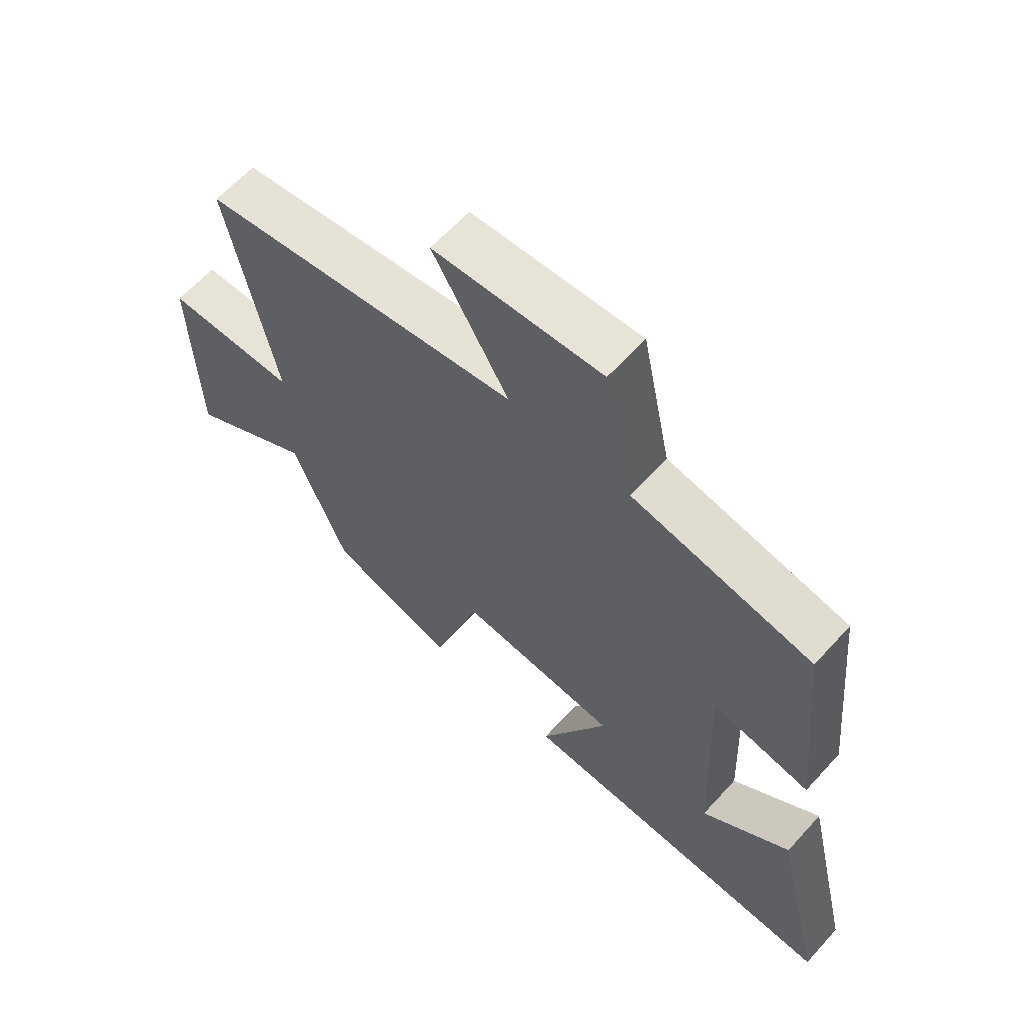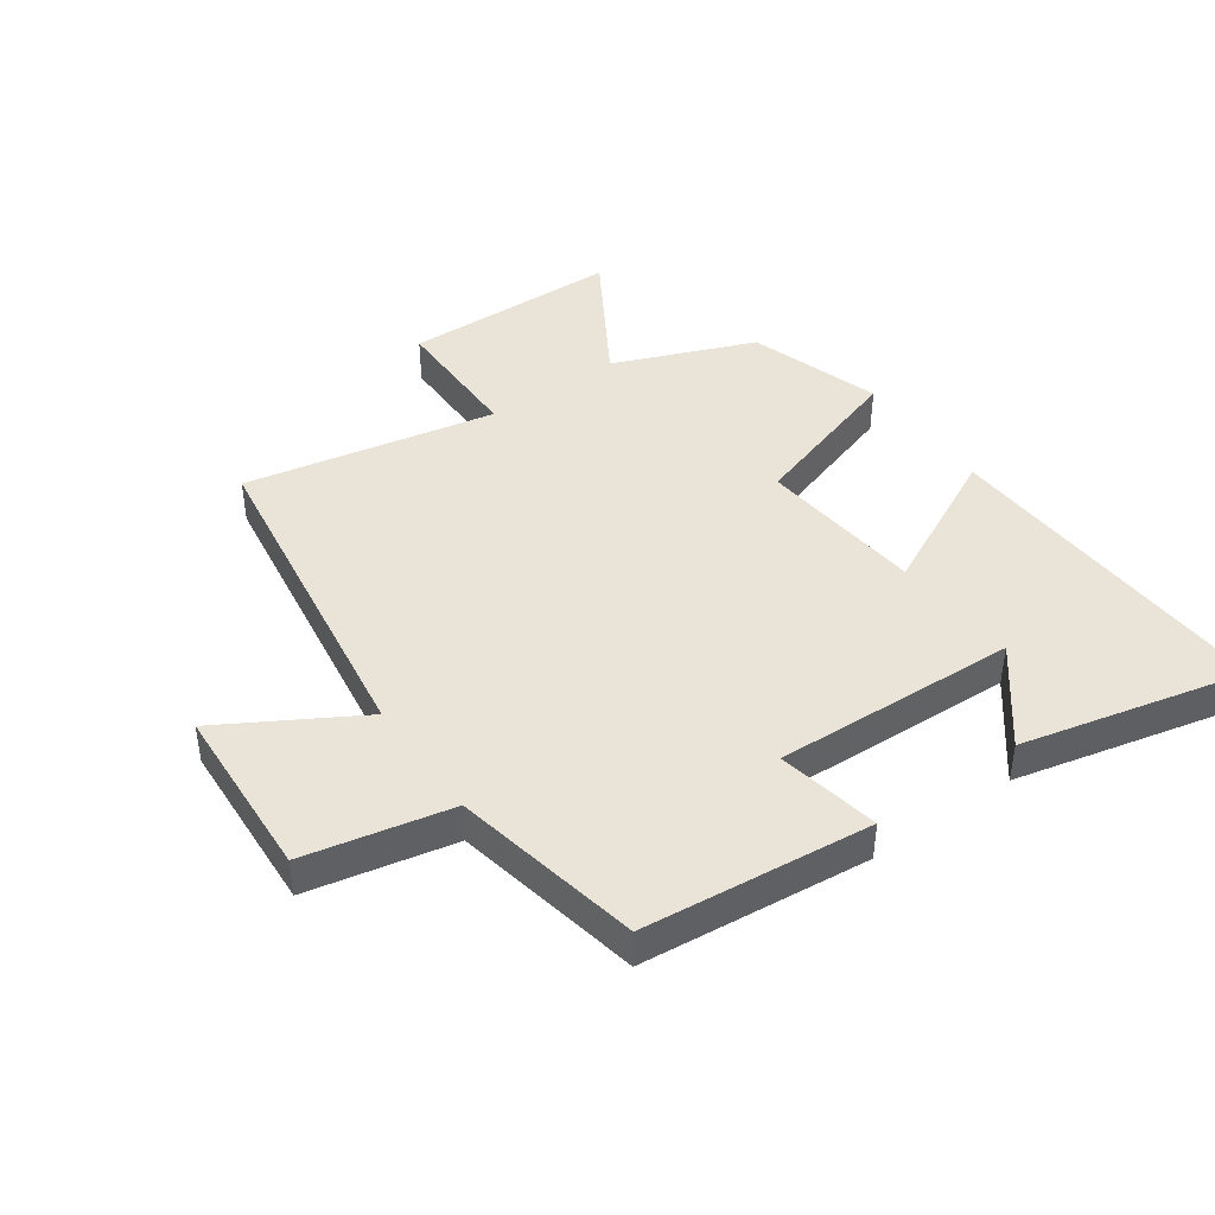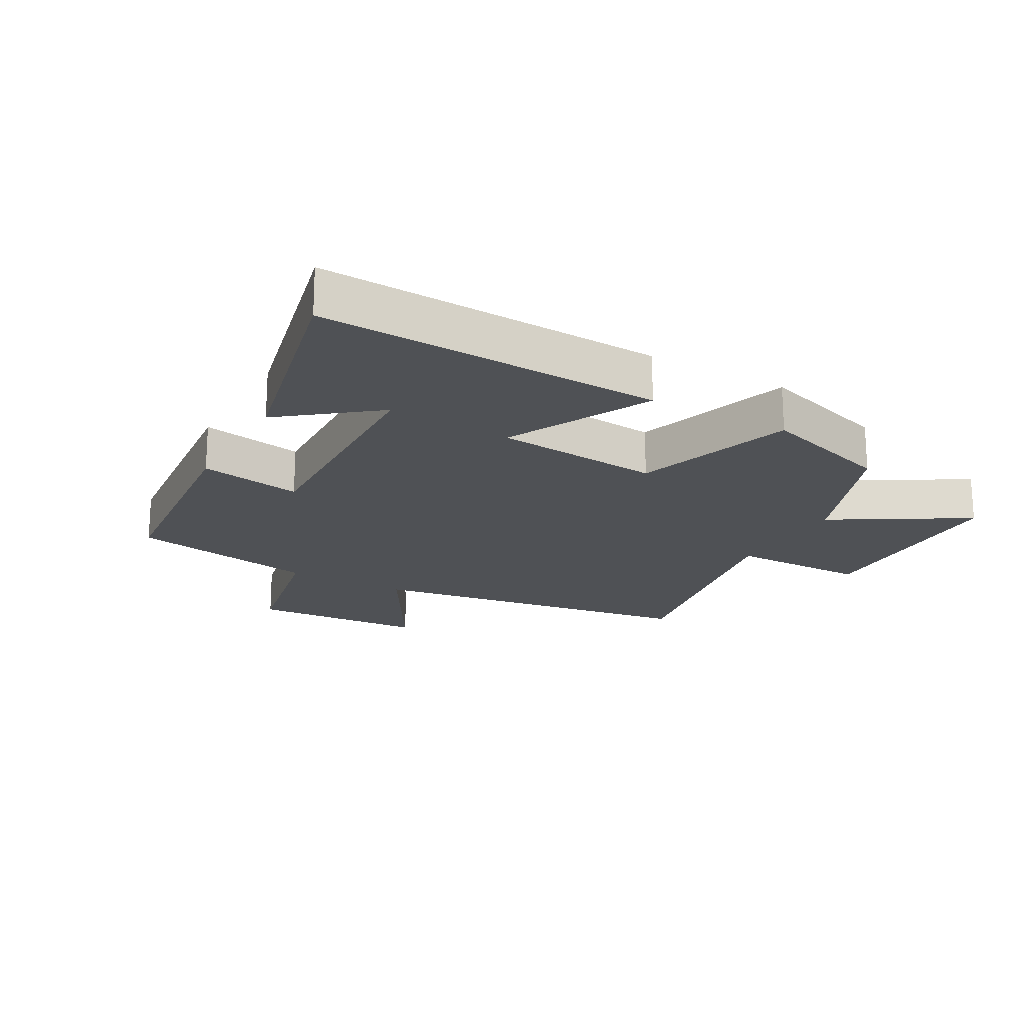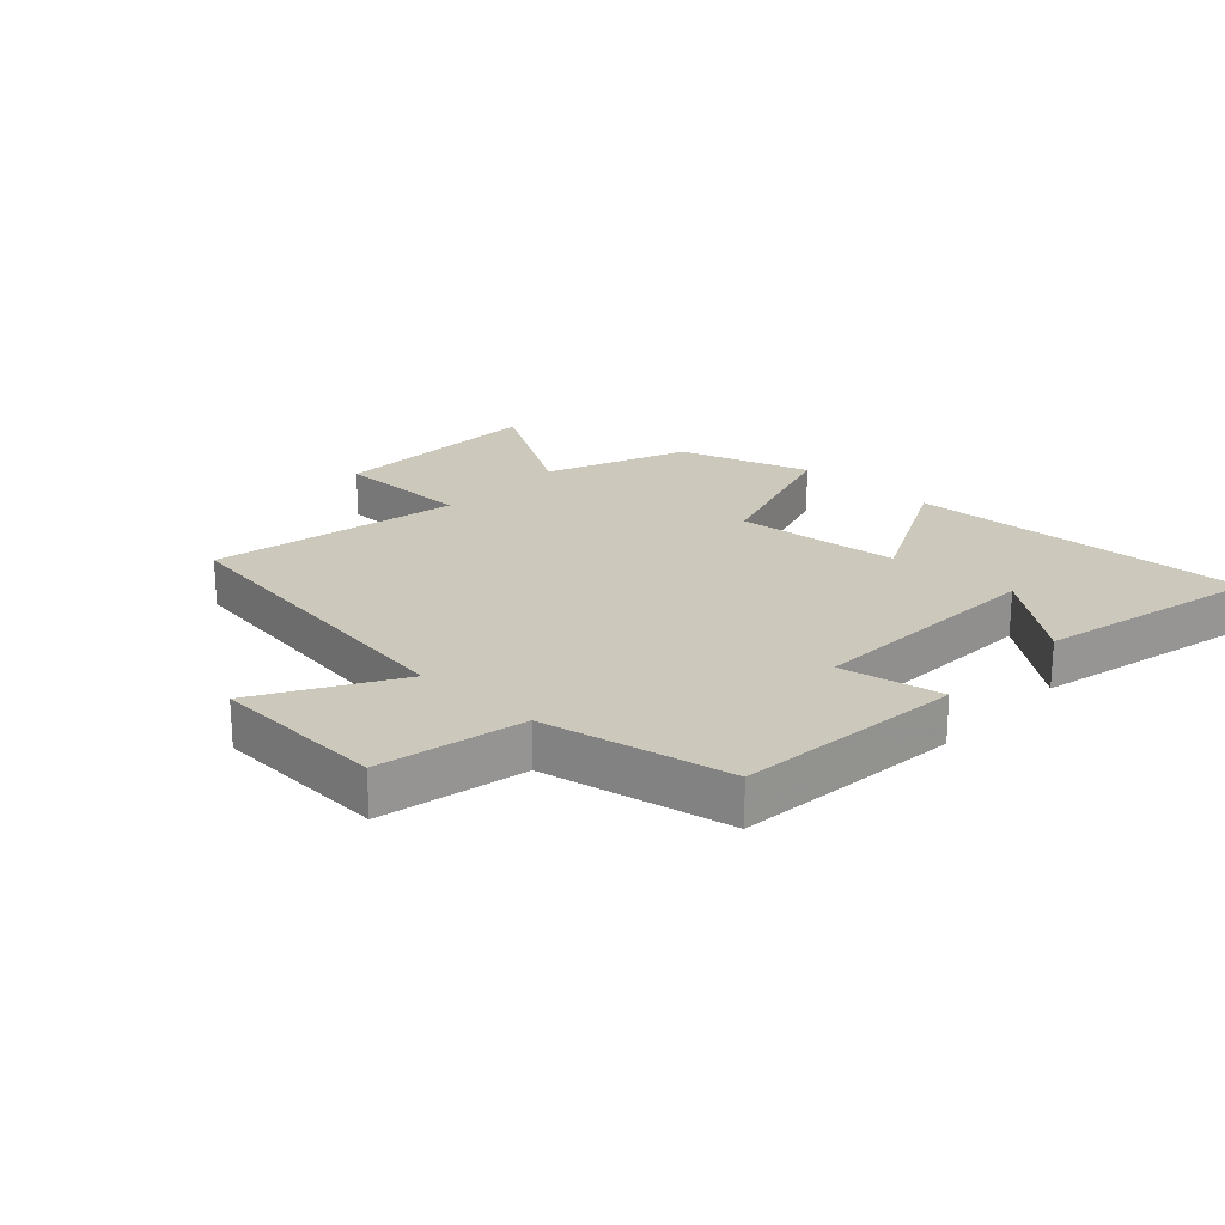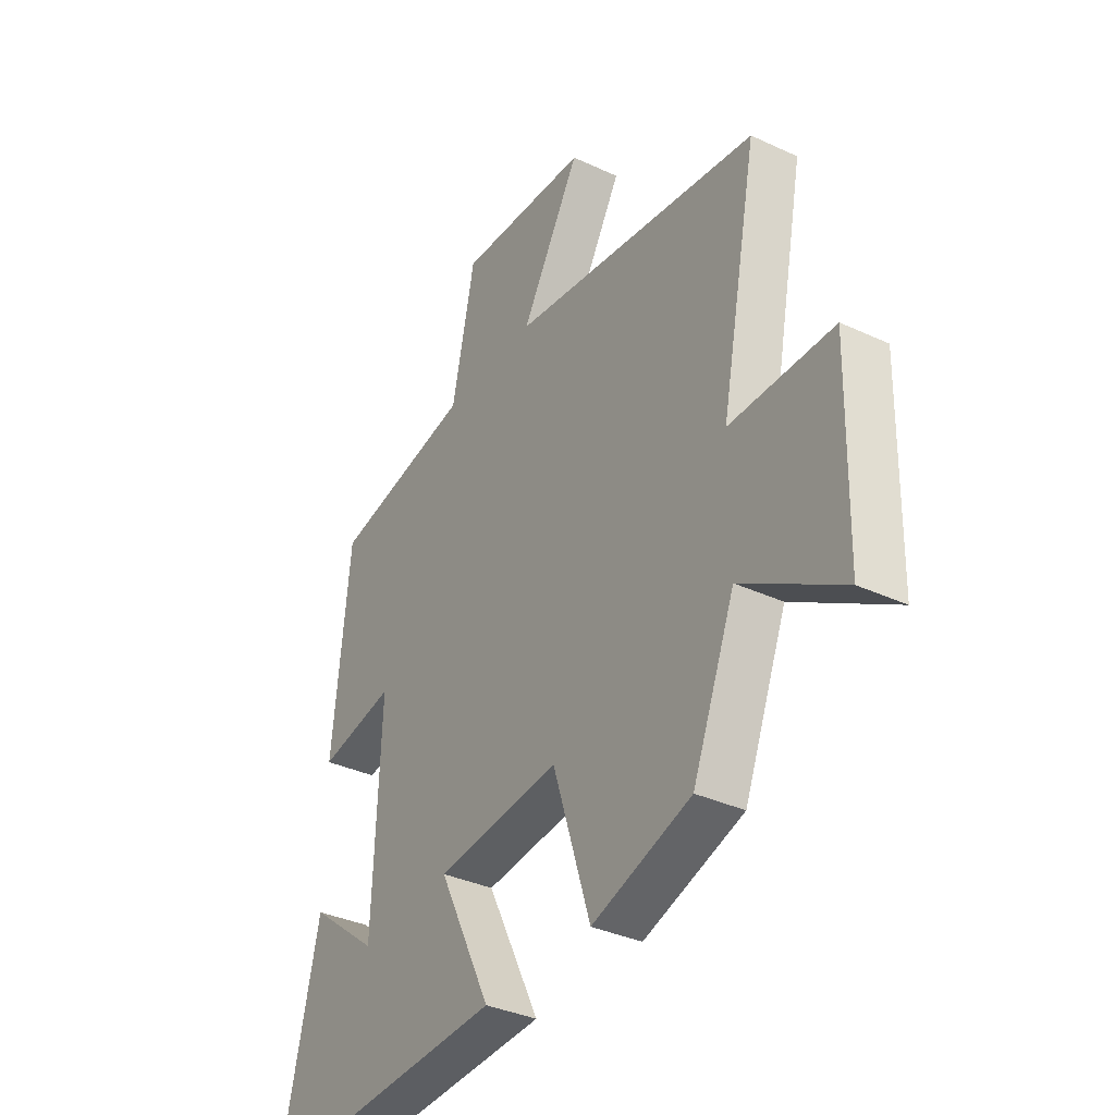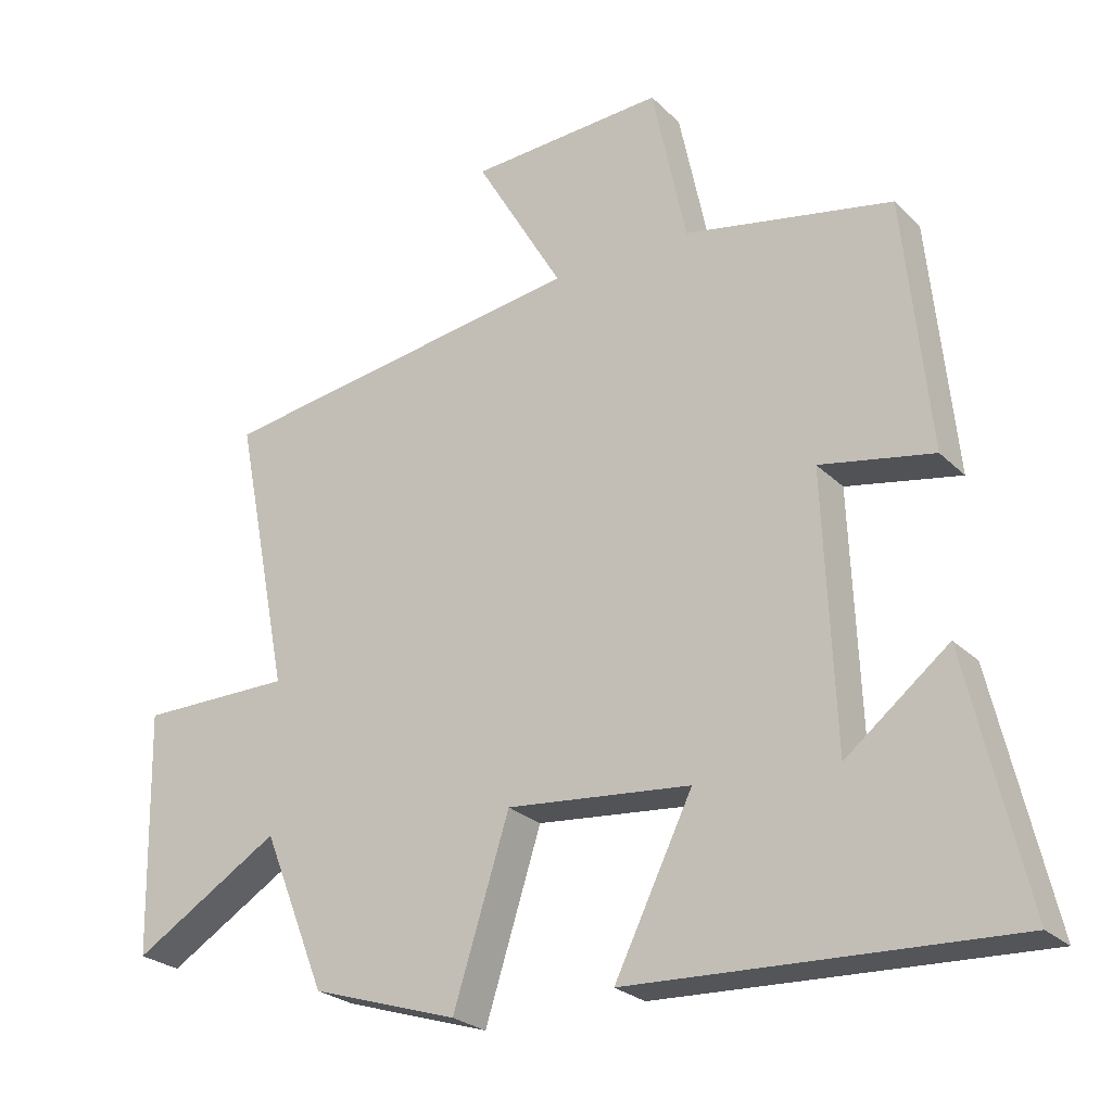
<metadata>
{"format":"obj","ext":"obj","renderer":"f3d","projection":"perspective","resolution":1024,"background":"white","views":[{"elev":62.8,"azim":42.2,"up":"+Z"},{"elev":43.3,"azim":54.7,"up":"+Y"},{"elev":-19.6,"azim":150.7,"up":"+Y"},{"elev":22.2,"azim":43.0,"up":"+Y"},{"elev":-35.5,"azim":-121.6,"up":"+Z"},{"elev":-25.4,"azim":33.7,"up":"+Z"}]}
</metadata>
<code>
v 0.463 0.07 0.441
v 0.5 0.07 0.076
v 0.336 0.07 0.107
v 0.352 0.07 -0.283
v 0.5 0.07 -0.166
v 0.584 0.07 -0.525
v 0.037 0.07 -0.5
v 0.15 0.07 -0.27
v -0.116 0.07 -0.244
v -0.197 0.07 -0.5
v -0.409 0.07 -0.432
v -0.5 0.07 -0.206
v -0.713 0.07 -0.335
v -0.721 0.07 0.015
v -0.5 0.07 0.016
v -0.58 0.07 0.419
v -0.043 0.07 0.5
v -0.17 0.07 0.718
v 0.112 0.07 0.734
v 0.161 0.07 0.5
v 0.463 0 0.441
v 0.5 0 0.076
v 0.336 0 0.107
v 0.352 0 -0.283
v 0.5 0 -0.166
v 0.584 0 -0.525
v 0.037 0 -0.5
v 0.15 0 -0.27
v -0.116 0 -0.244
v -0.197 0 -0.5
v -0.409 0 -0.432
v -0.5 0 -0.206
v -0.713 0 -0.335
v -0.721 0 0.015
v -0.5 0 0.016
v -0.58 0 0.419
v -0.043 0 0.5
v -0.17 0 0.718
v 0.112 0 0.734
v 0.161 0 0.5
f 17 18 19 20
f 17 20 1
f 16 17 1
f 15 16 1
f 12 13 14 15
f 11 12 15
f 10 11 15
f 9 10 15
f 8 9 15 1
f 6 7 8
f 4 5 6
f 4 6 8
f 3 4 8
f 1 2 3
f 1 3 8
f 40 39 38 37
f 21 40 37
f 21 37 36
f 21 36 35
f 35 34 33 32
f 35 32 31
f 35 31 30
f 35 30 29
f 21 35 29 28
f 28 27 26
f 26 25 24
f 28 26 24
f 28 24 23
f 23 22 21
f 28 23 21
f 1 21 22 2
f 2 22 23 3
f 3 23 24 4
f 4 24 25 5
f 5 25 26 6
f 6 26 27 7
f 7 27 28 8
f 8 28 29 9
f 9 29 30 10
f 10 30 31 11
f 11 31 32 12
f 12 32 33 13
f 13 33 34 14
f 14 34 35 15
f 15 35 36 16
f 16 36 37 17
f 17 37 38 18
f 18 38 39 19
f 19 39 40 20
f 20 40 21 1

</code>
